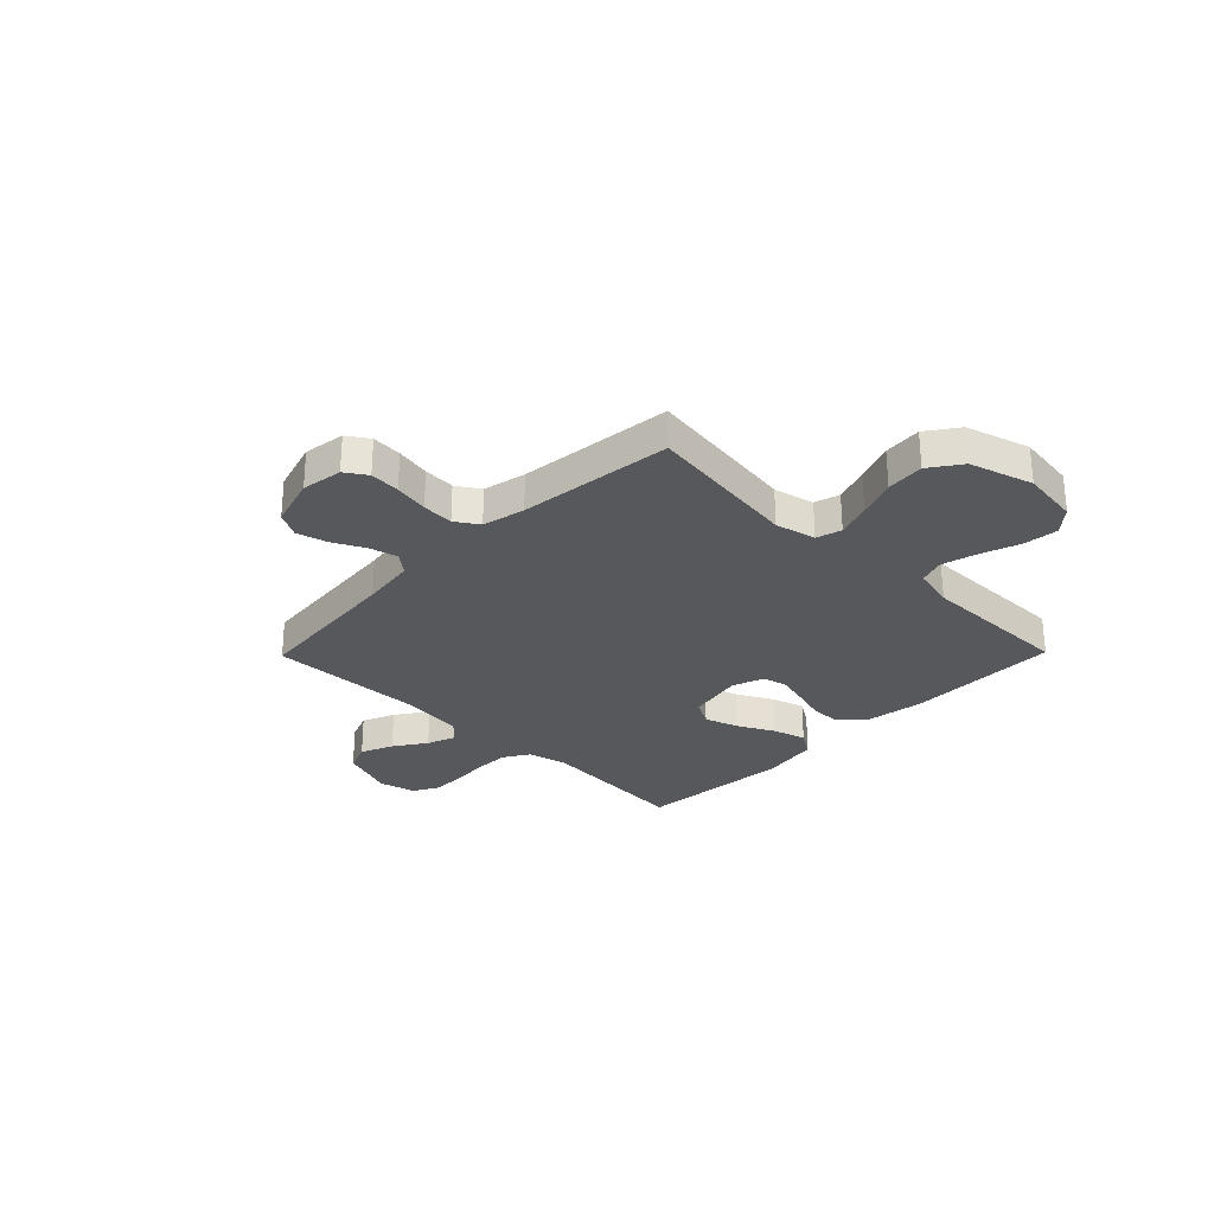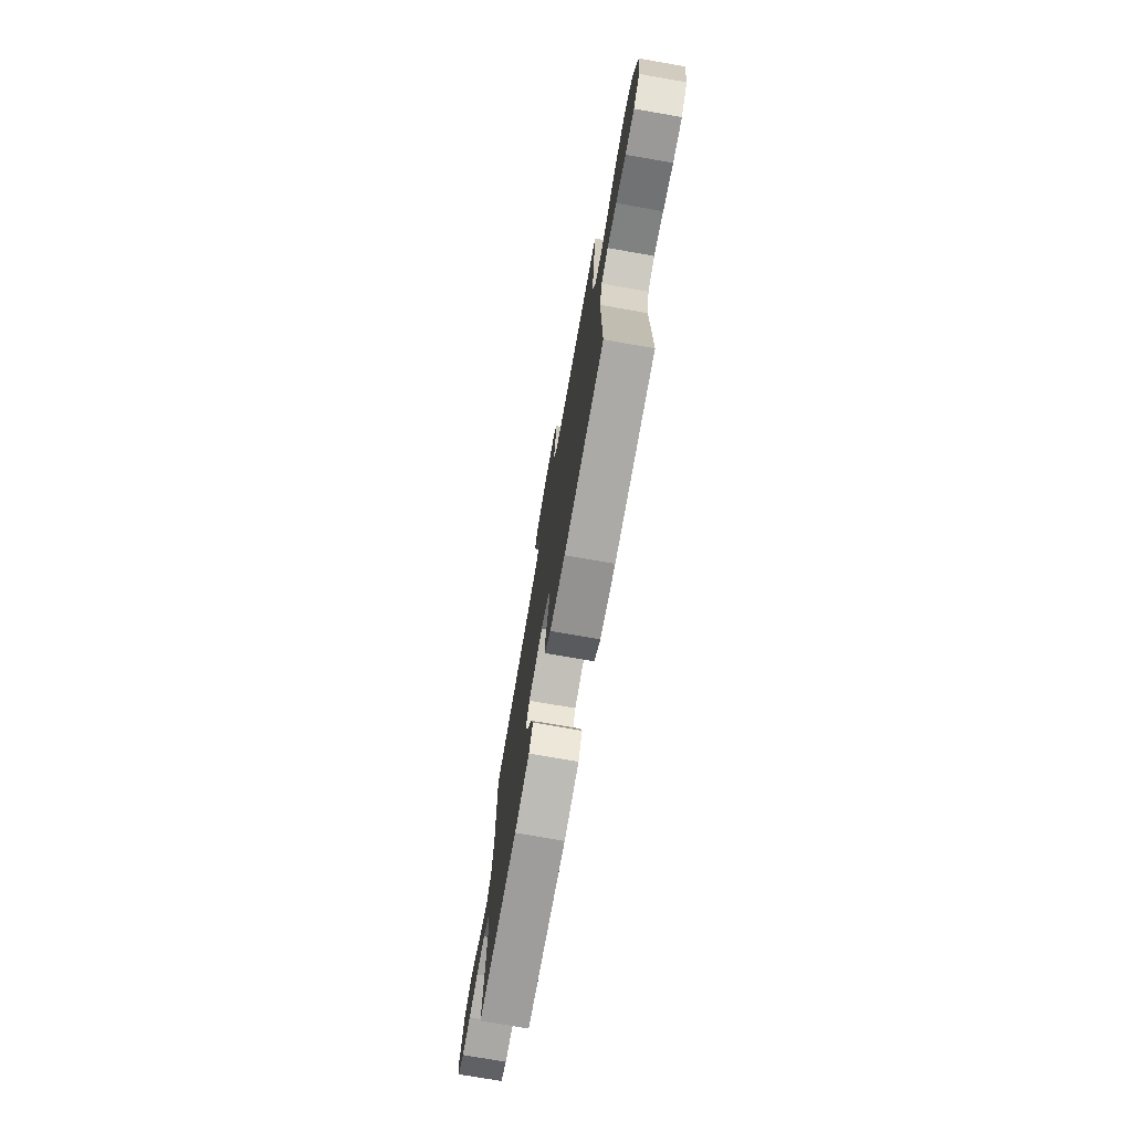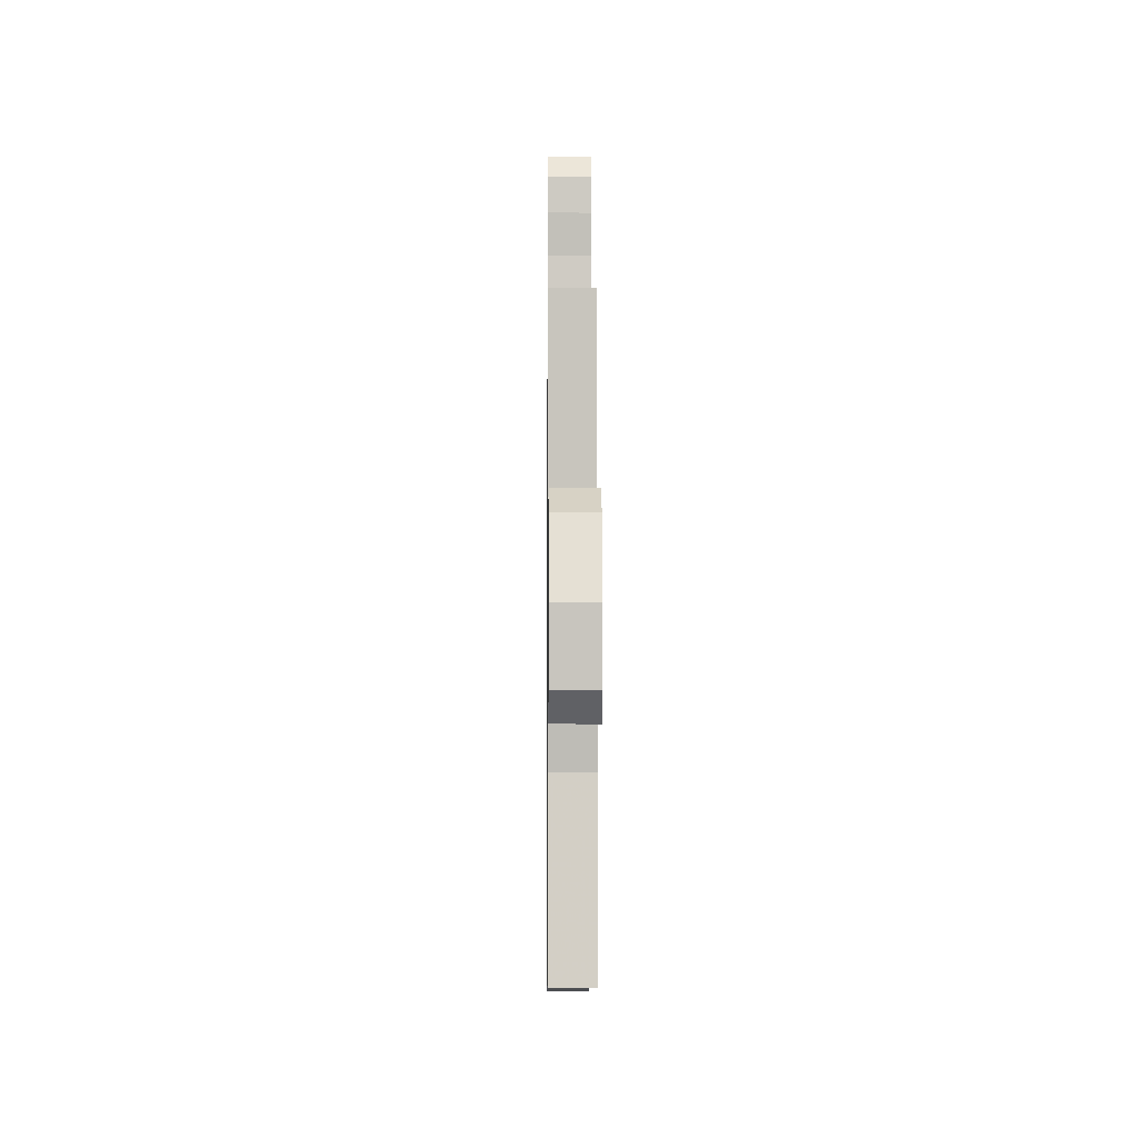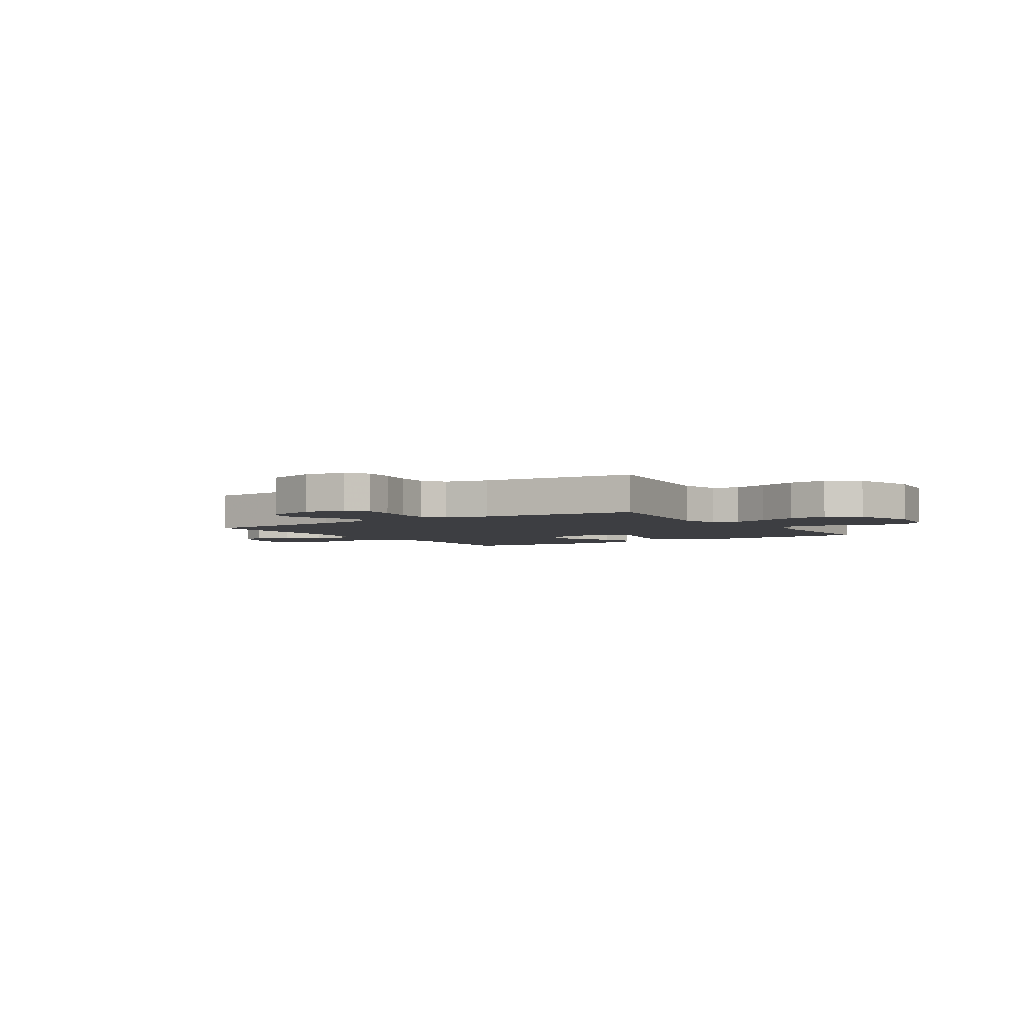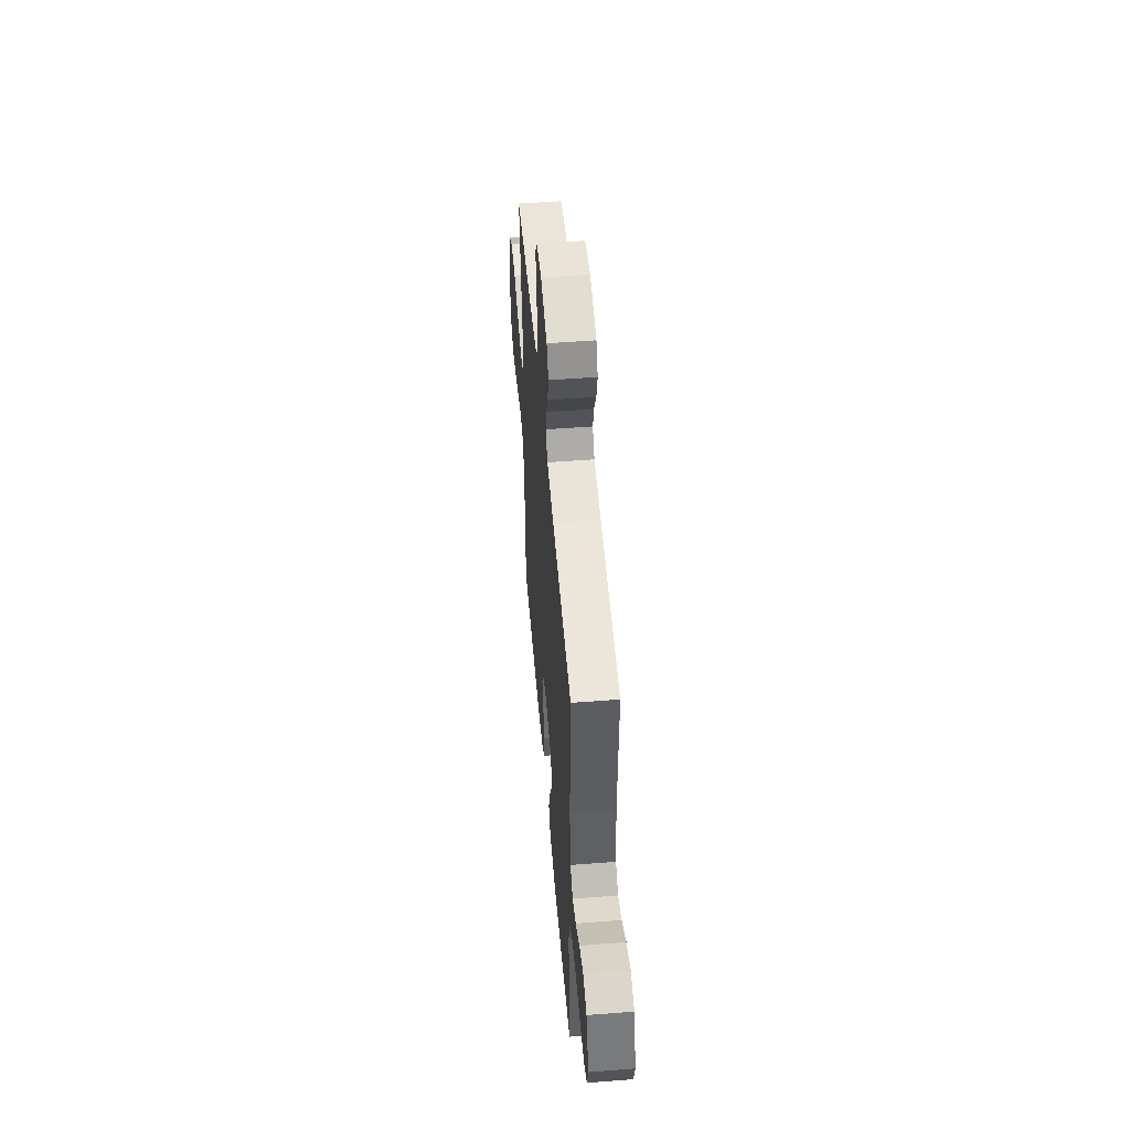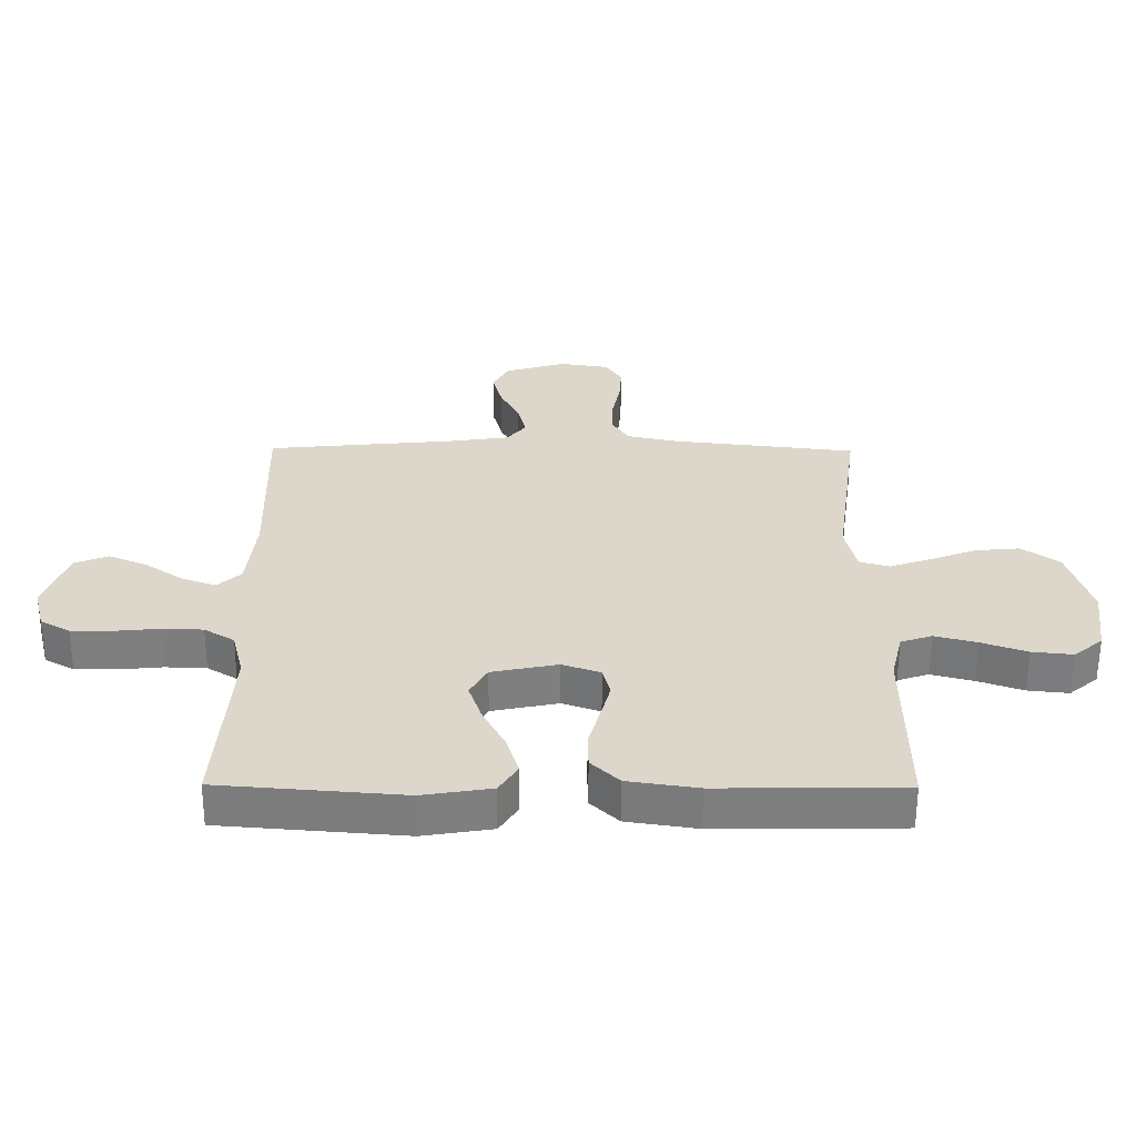
<metadata>
{"format":"obj","ext":"obj","renderer":"f3d","projection":"perspective","resolution":1024,"background":"white","views":[{"elev":-28.6,"azim":45.6,"up":"+Y"},{"elev":-75.0,"azim":80.1,"up":"+Z"},{"elev":-7.8,"azim":89.4,"up":"+Z"},{"elev":-3.6,"azim":33.3,"up":"+Y"},{"elev":52.1,"azim":-94.8,"up":"+Z"},{"elev":-59.4,"azim":-0.3,"up":"+Z"}]}
</metadata>
<code>
v 0.5 0.07 0.5
v 0.459 0.07 0.2
v 0.477 0.07 0.121
v 0.526 0.07 0.107
v 0.593 0.07 0.13
v 0.668 0.07 0.159
v 0.742 0.07 0.166
v 0.803 0.07 0.123
v 0.84 0.07 0
v 0.825 0.07 -0.113
v 0.778 0.07 -0.153
v 0.711 0.07 -0.146
v 0.637 0.07 -0.12
v 0.568 0.07 -0.102
v 0.517 0.07 -0.119
v 0.498 0.07 -0.2
v 0.5 0.07 -0.5
v 0.2 0.07 -0.504
v 0.086 0.07 -0.487
v 0.04 0.07 -0.443
v 0.039 0.07 -0.384
v 0.058 0.07 -0.318
v 0.074 0.07 -0.256
v 0.062 0.07 -0.209
v 0 0.07 -0.187
v -0.108 0.07 -0.209
v -0.136 0.07 -0.259
v -0.114 0.07 -0.324
v -0.077 0.07 -0.395
v -0.058 0.07 -0.459
v -0.088 0.07 -0.506
v -0.2 0.07 -0.524
v -0.5 0.07 -0.5
v -0.478 0.07 -0.2
v -0.497 0.07 -0.123
v -0.546 0.07 -0.093
v -0.613 0.07 -0.091
v -0.685 0.07 -0.098
v -0.752 0.07 -0.098
v -0.8 0.07 -0.071
v -0.818 0.07 0
v -0.78 0.07 0.106
v -0.725 0.07 0.128
v -0.662 0.07 0.101
v -0.6 0.07 0.059
v -0.545 0.07 0.039
v -0.506 0.07 0.074
v -0.492 0.07 0.2
v -0.5 0.07 0.5
v -0.2 0.07 0.529
v -0.095 0.07 0.544
v -0.064 0.07 0.583
v -0.078 0.07 0.638
v -0.109 0.07 0.699
v -0.125 0.07 0.759
v -0.099 0.07 0.807
v 0 0.07 0.837
v 0.08 0.07 0.825
v 0.108 0.07 0.783
v 0.104 0.07 0.724
v 0.091 0.07 0.657
v 0.088 0.07 0.596
v 0.117 0.07 0.551
v 0.2 0.07 0.533
v 0.5 0 0.5
v 0.459 0 0.2
v 0.477 0 0.121
v 0.526 0 0.107
v 0.593 0 0.13
v 0.668 0 0.159
v 0.742 0 0.166
v 0.803 0 0.123
v 0.84 0 0
v 0.825 0 -0.113
v 0.778 0 -0.153
v 0.711 0 -0.146
v 0.637 0 -0.12
v 0.568 0 -0.102
v 0.517 0 -0.119
v 0.498 0 -0.2
v 0.5 0 -0.5
v 0.2 0 -0.504
v 0.086 0 -0.487
v 0.04 0 -0.443
v 0.039 0 -0.384
v 0.058 0 -0.318
v 0.074 0 -0.256
v 0.062 0 -0.209
v 0 0 -0.187
v -0.108 0 -0.209
v -0.136 0 -0.259
v -0.114 0 -0.324
v -0.077 0 -0.395
v -0.058 0 -0.459
v -0.088 0 -0.506
v -0.2 0 -0.524
v -0.5 0 -0.5
v -0.478 0 -0.2
v -0.497 0 -0.123
v -0.546 0 -0.093
v -0.613 0 -0.091
v -0.685 0 -0.098
v -0.752 0 -0.098
v -0.8 0 -0.071
v -0.818 0 0
v -0.78 0 0.106
v -0.725 0 0.128
v -0.662 0 0.101
v -0.6 0 0.059
v -0.545 0 0.039
v -0.506 0 0.074
v -0.492 0 0.2
v -0.5 0 0.5
v -0.2 0 0.529
v -0.095 0 0.544
v -0.064 0 0.583
v -0.078 0 0.638
v -0.109 0 0.699
v -0.125 0 0.759
v -0.099 0 0.807
v 0 0 0.837
v 0.08 0 0.825
v 0.108 0 0.783
v 0.104 0 0.724
v 0.091 0 0.657
v 0.088 0 0.596
v 0.117 0 0.551
v 0.2 0 0.533
f 58 59 60 61
f 58 61 62
f 57 58 62
f 56 57 62
f 53 54 55 56
f 52 53 56 62
f 51 52 62 63
f 48 49 50
f 47 48 50 51
f 42 43 44 45
f 42 45 46
f 41 42 46
f 40 41 46
f 37 38 39 40
f 36 37 40 46
f 35 36 46 47
f 31 32 33 34
f 28 29 30 31
f 27 28 31 34
f 26 27 34 35
f 19 20 21 22
f 19 22 23
f 16 17 18 19
f 15 16 19 23
f 14 15 23 24
f 10 11 12 13
f 10 13 14
f 9 10 14
f 5 6 7 8
f 4 5 8 9
f 3 4 9 14
f 64 1 2
f 64 2 3
f 25 26 35 47
f 47 51 63 64
f 24 25 47 64
f 3 14 24 64
f 125 124 123 122
f 126 125 122
f 126 122 121
f 126 121 120
f 120 119 118 117
f 126 120 117 116
f 127 126 116 115
f 114 113 112
f 115 114 112 111
f 109 108 107 106
f 110 109 106
f 110 106 105
f 110 105 104
f 104 103 102 101
f 110 104 101 100
f 111 110 100 99
f 98 97 96 95
f 95 94 93 92
f 98 95 92 91
f 99 98 91 90
f 86 85 84 83
f 87 86 83
f 83 82 81 80
f 87 83 80 79
f 88 87 79 78
f 77 76 75 74
f 78 77 74
f 78 74 73
f 72 71 70 69
f 73 72 69 68
f 78 73 68 67
f 66 65 128
f 67 66 128
f 111 99 90 89
f 128 127 115 111
f 128 111 89 88
f 128 88 78 67
f 1 65 66 2
f 2 66 67 3
f 3 67 68 4
f 4 68 69 5
f 5 69 70 6
f 6 70 71 7
f 7 71 72 8
f 8 72 73 9
f 9 73 74 10
f 10 74 75 11
f 11 75 76 12
f 12 76 77 13
f 13 77 78 14
f 14 78 79 15
f 15 79 80 16
f 16 80 81 17
f 17 81 82 18
f 18 82 83 19
f 19 83 84 20
f 20 84 85 21
f 21 85 86 22
f 22 86 87 23
f 23 87 88 24
f 24 88 89 25
f 25 89 90 26
f 26 90 91 27
f 27 91 92 28
f 28 92 93 29
f 29 93 94 30
f 30 94 95 31
f 31 95 96 32
f 32 96 97 33
f 33 97 98 34
f 34 98 99 35
f 35 99 100 36
f 36 100 101 37
f 37 101 102 38
f 38 102 103 39
f 39 103 104 40
f 40 104 105 41
f 41 105 106 42
f 42 106 107 43
f 43 107 108 44
f 44 108 109 45
f 45 109 110 46
f 46 110 111 47
f 47 111 112 48
f 48 112 113 49
f 49 113 114 50
f 50 114 115 51
f 51 115 116 52
f 52 116 117 53
f 53 117 118 54
f 54 118 119 55
f 55 119 120 56
f 56 120 121 57
f 57 121 122 58
f 58 122 123 59
f 59 123 124 60
f 60 124 125 61
f 61 125 126 62
f 62 126 127 63
f 63 127 128 64
f 64 128 65 1

</code>
